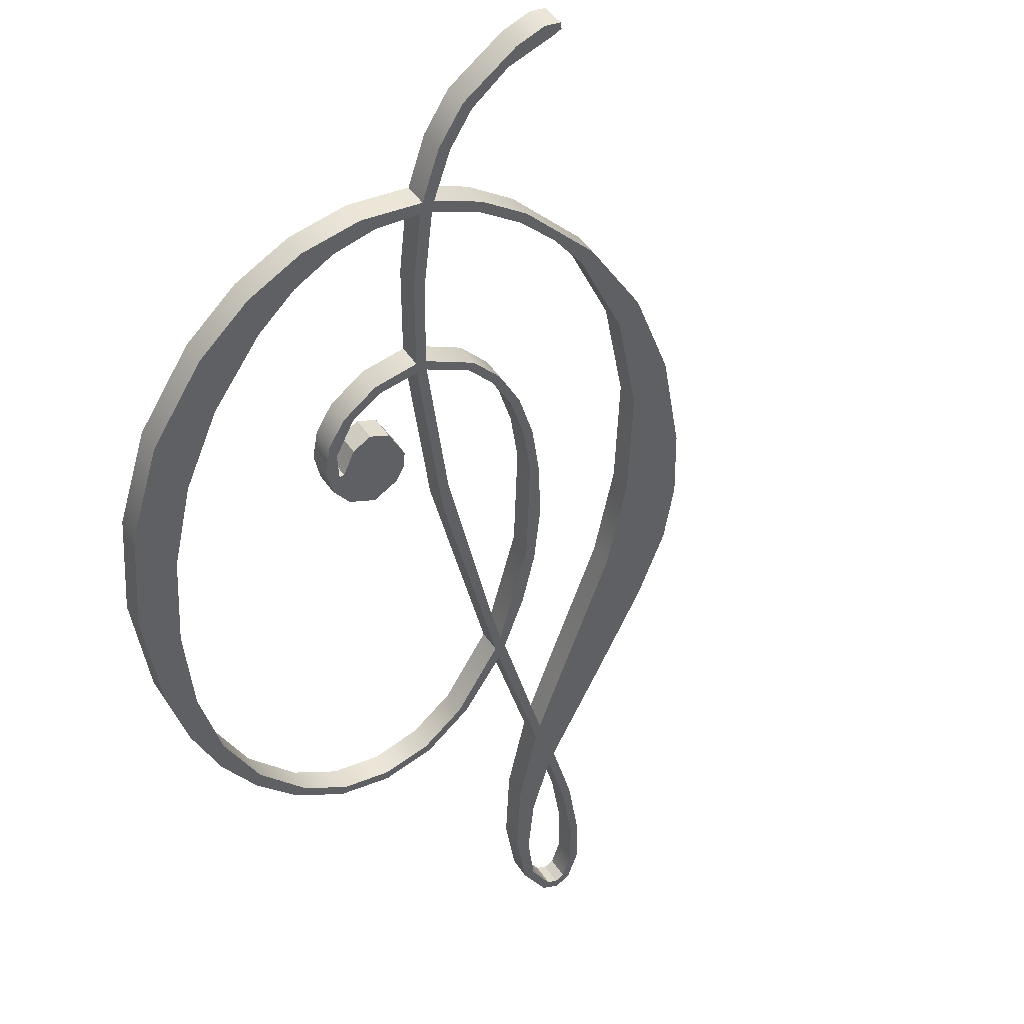
<metadata>
{"format":"obj","ext":"obj","renderer":"f3d","projection":"perspective","resolution":1024,"background":"white","views":[{"elev":-68.4,"azim":-34.3,"up":"+Z"}]}
</metadata>
<code>
o mesh1/mesh1-geometry#mesh1-geometry
v -0.2213 0.4595 0.4395
v -0.2208 0.4484 0.4399
v -0.2219 0.4547 0.439
v -0.2207 0.4545 0.44
v -0.2243 0.4547 0.4419
v -0.2237 0.4595 0.4424
v -0.2194 0.4635 0.4411
v -0.2197 0.4491 0.4409
v -0.2232 0.4484 0.4428
v -0.2218 0.4635 0.4439
v -0.2195 0.4605 0.441
v -0.2176 0.4431 0.4426
v -0.222 0.4491 0.4437
v -0.223 0.4545 0.4429
v -0.2167 0.4662 0.4434
v -0.2172 0.4636 0.4429
v -0.2167 0.4444 0.4434
v -0.219 0.4444 0.4462
v -0.2199 0.4431 0.4455
v -0.2219 0.4605 0.4439
v -0.219 0.4662 0.4462
v -0.2165 0.4423 0.4435
v -0.225 0.4322 0.4365
v -0.2196 0.4636 0.4458
v -0.2134 0.4671 0.4461
v -0.2168 0.4631 0.4432
v -0.1996 0.464 0.4574
v -0.2234 0.432 0.4378
v -0.2157 0.4435 0.4442
v -0.2189 0.4423 0.4463
v -0.2273 0.4322 0.4394
v -0.2192 0.4631 0.4461
v -0.2157 0.4671 0.4489
v -0.2145 0.4551 0.4451
v -0.202 0.464 0.4603
v -0.2258 0.432 0.4407
v -0.2099 0.4402 0.4489
v -0.218 0.4435 0.447
v -0.2304 0.4222 0.432
v -0.2292 0.4213 0.433
v -0.2169 0.4551 0.448
v -0.2101 0.4658 0.4488
v -0.2106 0.4571 0.4483
v -0.2169 0.4561 0.4432
v -0.1749 0.4866 0.4778
v -0.2012 0.4601 0.4561
v -0.2315 0.4213 0.4359
v -0.2098 0.4416 0.4491
v -0.2122 0.4402 0.4518
v -0.2328 0.4222 0.4349
v -0.2298 0.4198 0.4325
v -0.2171 0.4618 0.443
v -0.2193 0.4561 0.446
v -0.213 0.4571 0.4512
v -0.2124 0.4658 0.4517
v -0.2036 0.4601 0.4589
v -0.1772 0.4866 0.4807
v -0.1799 0.4804 0.4737
v -0.2048 0.4411 0.4531
v -0.2072 0.4411 0.456
v -0.2121 0.4416 0.4519
v -0.237 0.4264 0.4314
v -0.2322 0.4198 0.4354
v -0.2311 0.4206 0.4315
v -0.2238 0.4174 0.4375
v -0.2234 0.4189 0.4378
v -0.2194 0.4618 0.4459
v -0.2113 0.4618 0.4526
v -0.2094 0.4592 0.4494
v -0.2177 0.4591 0.4425
v -0.1822 0.4804 0.4765
v -0.1756 0.4996 0.482
v -0.1755 0.4842 0.4773
v -0.2051 0.4424 0.4529
v -0.2346 0.4264 0.4286
v -0.2334 0.4206 0.4343
v -0.2321 0.4124 0.4306
v -0.2262 0.4174 0.4403
v -0.2258 0.4189 0.4407
v -0.2201 0.4591 0.4454
v -0.2117 0.4592 0.4522
v -0.209 0.4618 0.4497
v -0.1779 0.4842 0.4801
v -0.1732 0.4996 0.4792
v -0.1761 0.4856 0.4816
v -0.1738 0.4856 0.4787
v -0.2003 0.4447 0.4568
v -0.202 0.4436 0.4602
v -0.2075 0.4424 0.4558
v -0.2376 0.4317 0.4261
v -0.2395 0.426 0.4294
v -0.2345 0.4124 0.4335
v -0.2336 0.4129 0.4294
v -0.2371 0.426 0.4265
v -0.2169 0.4166 0.4431
v -0.2193 0.4166 0.446
v -0.2169 0.4181 0.4431
v -0.1767 0.5076 0.4811
v -0.1756 0.4881 0.482
v -0.1763 0.4768 0.4766
v -0.1817 0.4679 0.4722
v -0.1997 0.4436 0.4574
v -0.2027 0.4447 0.4597
v -0.2399 0.4317 0.429
v -0.236 0.4129 0.4323
v -0.2329 0.4061 0.43
v -0.2353 0.4061 0.4328
v -0.2193 0.4181 0.446
v -0.1787 0.4768 0.4795
v -0.1743 0.5076 0.4783
v -0.1756 0.5082 0.482
v -0.1732 0.4881 0.4792
v -0.1593 0.4999 0.4955
v -0.1744 0.4992 0.483
v -0.1797 0.4686 0.4738
v -0.1841 0.4679 0.475
v -0.1955 0.4486 0.4608
v -0.1967 0.4479 0.4646
v -0.1978 0.4486 0.4637
v -0.2394 0.4383 0.4246
v -0.2417 0.4383 0.4275
v -0.2438 0.4331 0.4258
v -0.2327 0.396 0.4301
v -0.2108 0.4187 0.4482
v -0.2069 0.4182 0.4562
v -0.1821 0.4686 0.4767
v -0.18 0.514 0.4784
v -0.1732 0.5082 0.4791
v -0.1792 0.5152 0.4791
v -0.1721 0.4992 0.4801
v -0.1569 0.4999 0.4926
v -0.1585 0.5022 0.4961
v -0.1905 0.4541 0.4649
v -0.184 0.461 0.4703
v -0.1944 0.4479 0.4617
v -0.2414 0.4331 0.423
v -0.2351 0.396 0.433
v -0.2344 0.4059 0.4287
v -0.2343 0.3991 0.4336
v -0.232 0.3991 0.4307
v -0.2045 0.4182 0.4534
v -0.2132 0.4187 0.4511
v -0.1776 0.514 0.4755
v -0.1768 0.5152 0.4762
v -0.1561 0.5022 0.4933
v -0.1563 0.4873 0.4979
v -0.1863 0.461 0.4732
v -0.1928 0.4541 0.4678
v -0.189 0.4539 0.4662
v -0.1914 0.4539 0.469
v -0.24 0.4461 0.4242
v -0.2423 0.4461 0.427
v -0.2463 0.4419 0.4237
v -0.2368 0.4059 0.4316
v -0.231 0.3921 0.4315
v -0.2048 0.4204 0.4532
v -0.1951 0.4229 0.466
v -0.1827 0.5181 0.4714
v -0.1848 0.5196 0.4744
v -0.154 0.4873 0.495
v -0.1597 0.4906 0.4903
v -0.1599 0.4702 0.495
v -0.1531 0.5147 0.5005
v -0.2382 0.4809 0.4256
v -0.2406 0.4809 0.4284
v -0.244 0.4419 0.4208
v -0.2455 0.4666 0.4244
v -0.2334 0.3921 0.4344
v -0.2315 0.3926 0.4359
v -0.2292 0.3926 0.433
v -0.2071 0.4204 0.456
v -0.193 0.4272 0.4629
v -0.1927 0.4229 0.4631
v -0.1953 0.4272 0.4657
v -0.185 0.5181 0.4742
v -0.1824 0.5196 0.4716
v -0.1575 0.4702 0.4921
v -0.1508 0.5147 0.4977
v -0.1621 0.4906 0.4931
v -0.1528 0.5049 0.5008
v -0.2389 0.4588 0.425
v -0.2432 0.4666 0.4215
v -0.2413 0.4588 0.4279
v -0.2472 0.4522 0.423
v -0.2294 0.3908 0.4328
v -0.1839 0.4307 0.4752
v -0.1846 0.4381 0.4746
v -0.1892 0.5194 0.466
v -0.1915 0.5194 0.4689
v -0.192 0.5211 0.4685
v -0.1505 0.5049 0.4979
v -0.167 0.4664 0.4843
v -0.1607 0.4588 0.4895
v -0.1631 0.4588 0.4923
v -0.1523 0.5071 0.5012
v -0.1466 0.5252 0.5059
v -0.2358 0.4713 0.4276
v -0.2382 0.4713 0.4304
v -0.2448 0.4522 0.4201
v -0.2318 0.3908 0.4357
v -0.2311 0.3914 0.4362
v -0.2288 0.3914 0.4334
v -0.1822 0.4381 0.4718
v -0.1815 0.4307 0.4723
v -0.1897 0.5211 0.4656
v -0.1499 0.5071 0.4984
v -0.1693 0.4664 0.4872
v -0.1648 0.4504 0.4861
v -0.1672 0.4504 0.4889
v -0.1444 0.5122 0.5078
v -0.1442 0.5252 0.5031
v -0.2327 0.4944 0.435
v -0.2303 0.4944 0.4321
v -0.1733 0.4418 0.4839
v -0.1755 0.4524 0.4821
v -0.1979 0.5179 0.4588
v -0.1971 0.5202 0.4594
v -0.1995 0.5202 0.4623
v -0.142 0.5122 0.5049
v -0.1731 0.4524 0.4793
v -0.1709 0.4418 0.4811
v -0.1444 0.514 0.5078
v -0.1487 0.517 0.5042
v -0.1375 0.5325 0.5086
v -0.2306 0.4835 0.4318
v -0.233 0.4835 0.4347
v -0.2003 0.5179 0.4617
v -0.1464 0.517 0.5013
v -0.142 0.514 0.5049
v -0.1373 0.5197 0.5136
v -0.1439 0.5255 0.5081
v -0.1399 0.5325 0.5115
v -0.1416 0.5255 0.5053
v -0.2198 0.5066 0.4408
v -0.2234 0.4956 0.4378
v -0.2258 0.4956 0.4407
v -0.2066 0.5135 0.4517
v -0.2046 0.5174 0.4533
v -0.207 0.5174 0.4561
v -0.135 0.5197 0.5107
v -0.1379 0.5209 0.5131
v -0.1356 0.5209 0.5102
v -0.1317 0.5349 0.5134
v -0.1364 0.5315 0.5095
v -0.2221 0.5066 0.4437
v -0.2089 0.5135 0.4545
v -0.1302 0.5265 0.5146
v -0.1337 0.527 0.5166
v -0.1387 0.5315 0.5124
v -0.1341 0.5349 0.5162
v -0.2122 0.5129 0.4471
v -0.2151 0.506 0.4447
v -0.2174 0.506 0.4475
v -0.2145 0.5129 0.4499
v -0.1313 0.527 0.5137
v -0.1326 0.5265 0.5175
v -0.1294 0.534 0.5153
v -0.1317 0.5334 0.5134
v -0.1341 0.5334 0.5162
v -0.1286 0.5315 0.5159
v -0.1299 0.5314 0.5149
v -0.1322 0.5314 0.5178
v -0.1318 0.534 0.5182
v -0.131 0.5315 0.5188
v -0.1327 0.5329 0.5174
v -0.1303 0.5329 0.5145
f 1 2 3
f 2 1 4
f 3 2 1
f 4 1 2
f 2 5 3
f 3 5 2
f 3 6 1
f 1 6 3
f 4 1 7
f 7 1 4
f 8 2 4
f 4 2 8
f 5 2 9
f 9 2 5
f 6 3 5
f 5 3 6
f 10 1 6
f 6 1 10
f 1 10 7
f 7 10 1
f 4 7 11
f 11 7 4
f 2 8 12
f 12 8 2
f 4 13 8
f 8 13 4
f 12 9 2
f 2 9 12
f 9 6 5
f 5 6 9
f 6 14 10
f 10 14 6
f 10 15 7
f 7 15 10
f 11 7 16
f 16 7 11
f 11 14 4
f 4 14 11
f 12 8 17
f 17 8 12
f 13 4 14
f 14 4 13
f 18 8 13
f 13 8 18
f 9 12 19
f 19 12 9
f 6 9 14
f 14 9 6
f 10 14 20
f 20 14 10
f 15 10 21
f 21 10 15
f 16 7 15
f 15 7 16
f 16 20 11
f 11 20 16
f 14 11 20
f 20 11 14
f 8 18 17
f 17 18 8
f 22 12 17
f 17 12 22
f 9 13 14
f 14 13 9
f 13 19 18
f 18 19 13
f 23 19 12
f 12 19 23
f 13 9 19
f 19 9 13
f 10 20 24
f 24 20 10
f 10 24 21
f 21 24 10
f 21 25 15
f 15 25 21
f 16 15 26
f 26 15 16
f 20 16 24
f 24 16 20
f 18 27 17
f 17 27 18
f 28 12 22
f 22 12 28
f 22 17 29
f 29 17 22
f 19 30 18
f 18 30 19
f 19 23 31
f 31 23 19
f 28 23 12
f 12 23 28
f 21 24 32
f 32 24 21
f 25 21 33
f 33 21 25
f 34 15 25
f 25 15 34
f 34 26 15
f 15 26 34
f 26 24 16
f 16 24 26
f 27 18 35
f 35 18 27
f 29 17 27
f 27 17 29
f 22 36 28
f 28 36 22
f 29 37 22
f 22 37 29
f 19 36 30
f 30 36 19
f 18 30 38
f 38 30 18
f 39 31 23
f 23 31 39
f 31 36 19
f 19 36 31
f 40 23 28
f 28 23 40
f 24 26 32
f 32 26 24
f 32 41 21
f 21 41 32
f 21 41 33
f 33 41 21
f 33 42 25
f 25 42 33
f 34 25 43
f 43 25 34
f 44 26 34
f 34 26 44
f 18 38 35
f 35 38 18
f 35 45 27
f 27 45 35
f 29 27 46
f 46 27 29
f 36 22 30
f 30 22 36
f 47 28 36
f 36 28 47
f 37 29 48
f 48 29 37
f 49 22 37
f 37 22 49
f 49 38 30
f 30 38 49
f 31 39 50
f 50 39 31
f 51 39 23
f 23 39 51
f 31 47 36
f 36 47 31
f 51 23 40
f 40 23 51
f 28 47 40
f 40 47 28
f 52 32 26
f 26 32 52
f 32 53 41
f 41 53 32
f 33 41 54
f 54 41 33
f 42 33 55
f 55 33 42
f 43 25 42
f 42 25 43
f 54 34 43
f 43 34 54
f 44 52 26
f 26 52 44
f 41 44 34
f 34 44 41
f 35 38 56
f 56 38 35
f 45 35 57
f 57 35 45
f 58 27 45
f 45 27 58
f 46 27 58
f 58 27 46
f 56 29 46
f 46 29 56
f 22 49 30
f 30 49 22
f 38 48 29
f 29 48 38
f 37 48 59
f 59 48 37
f 37 60 49
f 49 60 37
f 38 49 61
f 61 49 38
f 39 62 50
f 50 62 39
f 50 63 31
f 31 63 50
f 51 64 39
f 39 64 51
f 31 63 47
f 47 63 31
f 40 65 51
f 51 65 40
f 47 66 40
f 40 66 47
f 32 52 67
f 67 52 32
f 67 53 32
f 32 53 67
f 44 41 53
f 53 41 44
f 34 54 41
f 41 54 34
f 33 54 55
f 55 54 33
f 68 42 55
f 55 42 68
f 43 42 69
f 69 42 43
f 69 54 43
f 43 54 69
f 52 44 70
f 70 44 52
f 29 56 38
f 38 56 29
f 35 56 71
f 71 56 35
f 35 71 57
f 57 71 35
f 72 45 57
f 57 45 72
f 58 45 73
f 73 45 58
f 71 46 58
f 58 46 71
f 46 71 56
f 56 71 46
f 48 38 61
f 61 38 48
f 59 48 74
f 74 48 59
f 60 37 59
f 59 37 60
f 61 49 60
f 60 49 61
f 62 39 75
f 75 39 62
f 62 76 50
f 50 76 62
f 76 63 50
f 50 63 76
f 77 64 51
f 51 64 77
f 64 75 39
f 39 75 64
f 78 47 63
f 63 47 78
f 65 40 66
f 66 40 65
f 78 51 65
f 65 51 78
f 66 47 79
f 79 47 66
f 70 67 52
f 52 67 70
f 53 67 80
f 80 67 53
f 80 44 53
f 53 44 80
f 55 54 81
f 81 54 55
f 42 68 82
f 82 68 42
f 55 81 68
f 68 81 55
f 69 42 82
f 82 42 69
f 54 69 81
f 81 69 54
f 44 80 70
f 70 80 44
f 57 71 83
f 83 71 57
f 45 72 84
f 84 72 45
f 57 85 72
f 72 85 57
f 86 73 45
f 45 73 86
f 83 58 73
f 73 58 83
f 58 83 71
f 71 83 58
f 61 74 48
f 48 74 61
f 59 74 87
f 87 74 59
f 59 88 60
f 60 88 59
f 61 60 89
f 89 60 61
f 90 62 75
f 75 62 90
f 62 91 76
f 76 91 62
f 76 92 63
f 63 92 76
f 77 93 64
f 64 93 77
f 51 92 77
f 77 92 51
f 94 75 64
f 64 75 94
f 47 78 79
f 79 78 47
f 51 78 63
f 63 78 51
f 65 66 95
f 95 66 65
f 65 96 78
f 78 96 65
f 79 97 66
f 66 97 79
f 67 70 80
f 80 70 67
f 81 82 68
f 68 82 81
f 82 81 69
f 69 81 82
f 83 85 57
f 57 85 83
f 98 84 72
f 72 84 98
f 86 45 84
f 84 45 86
f 72 85 99
f 99 85 72
f 100 73 86
f 86 73 100
f 101 83 73
f 73 83 101
f 74 61 89
f 89 61 74
f 89 87 74
f 74 87 89
f 59 87 102
f 102 87 59
f 88 59 102
f 102 59 88
f 103 60 88
f 88 60 103
f 89 60 103
f 103 60 89
f 62 90 104
f 104 90 62
f 94 90 75
f 75 90 94
f 104 91 62
f 62 91 104
f 94 76 91
f 91 76 94
f 105 92 76
f 76 92 105
f 92 51 63
f 63 51 92
f 93 77 106
f 106 77 93
f 93 76 64
f 64 76 93
f 107 77 92
f 92 77 107
f 76 94 64
f 64 94 76
f 79 78 96
f 96 78 79
f 95 66 97
f 97 66 95
f 96 65 95
f 95 65 96
f 97 79 108
f 108 79 97
f 83 109 85
f 85 109 83
f 84 98 110
f 110 98 84
f 111 98 72
f 72 98 111
f 86 84 112
f 112 84 86
f 113 99 85
f 85 99 113
f 72 99 114
f 114 99 72
f 115 73 100
f 100 73 115
f 86 109 100
f 100 109 86
f 83 101 116
f 116 101 83
f 115 101 73
f 73 101 115
f 87 89 103
f 103 89 87
f 102 87 117
f 117 87 102
f 102 118 88
f 88 118 102
f 103 88 119
f 119 88 103
f 120 104 90
f 90 104 120
f 94 120 90
f 90 120 94
f 121 91 104
f 104 91 121
f 122 94 91
f 91 94 122
f 92 105 107
f 107 105 92
f 76 93 105
f 105 93 76
f 77 107 106
f 106 107 77
f 123 93 106
f 106 93 123
f 79 96 108
f 108 96 79
f 95 97 124
f 124 97 95
f 95 125 96
f 96 125 95
f 108 124 97
f 97 124 108
f 83 126 109
f 109 126 83
f 109 86 85
f 85 86 109
f 127 110 98
f 98 110 127
f 110 128 84
f 84 128 110
f 129 98 111
f 111 98 129
f 111 72 114
f 114 72 111
f 84 130 112
f 112 130 84
f 86 112 131
f 131 112 86
f 99 113 132
f 132 113 99
f 86 113 85
f 85 113 86
f 99 130 114
f 114 130 99
f 100 126 115
f 115 126 100
f 126 100 109
f 109 100 126
f 133 116 101
f 101 116 133
f 116 126 83
f 83 126 116
f 134 101 115
f 115 101 134
f 103 117 87
f 87 117 103
f 102 117 135
f 135 117 102
f 118 102 135
f 135 102 118
f 119 88 118
f 118 88 119
f 117 103 119
f 119 103 117
f 104 120 121
f 121 120 104
f 136 120 94
f 94 120 136
f 121 122 91
f 91 122 121
f 94 122 136
f 136 122 94
f 105 137 107
f 107 137 105
f 138 105 93
f 93 105 138
f 139 106 107
f 107 106 139
f 93 123 138
f 138 123 93
f 123 106 140
f 140 106 123
f 108 96 125
f 125 96 108
f 95 124 141
f 141 124 95
f 125 95 141
f 141 95 125
f 124 108 142
f 142 108 124
f 110 127 143
f 143 127 110
f 129 127 98
f 98 127 129
f 110 144 128
f 128 144 110
f 84 128 130
f 130 128 84
f 111 144 129
f 129 144 111
f 114 128 111
f 111 128 114
f 130 99 112
f 112 99 130
f 131 112 145
f 145 112 131
f 113 86 131
f 131 86 113
f 113 146 132
f 132 146 113
f 145 99 132
f 132 99 145
f 128 114 130
f 130 114 128
f 147 115 126
f 126 115 147
f 116 133 148
f 148 133 116
f 149 133 101
f 101 133 149
f 116 147 126
f 126 147 116
f 149 101 134
f 134 101 149
f 115 147 134
f 134 147 115
f 135 117 133
f 133 117 135
f 135 150 118
f 118 150 135
f 119 118 148
f 148 118 119
f 119 133 117
f 117 133 119
f 151 121 120
f 120 121 151
f 120 136 151
f 151 136 120
f 122 121 152
f 152 121 122
f 153 136 122
f 122 136 153
f 137 105 154
f 154 105 137
f 107 137 139
f 139 137 107
f 105 138 154
f 154 138 105
f 106 139 140
f 140 139 106
f 123 154 138
f 138 154 123
f 123 140 155
f 155 140 123
f 108 125 142
f 142 125 108
f 141 124 156
f 156 124 141
f 141 157 125
f 125 157 141
f 142 156 124
f 124 156 142
f 127 158 143
f 143 158 127
f 143 144 110
f 110 144 143
f 159 127 129
f 129 127 159
f 144 111 128
f 128 111 144
f 144 159 129
f 129 159 144
f 99 145 112
f 112 145 99
f 160 131 145
f 145 131 160
f 161 113 131
f 131 113 161
f 113 162 146
f 146 162 113
f 132 146 163
f 163 146 132
f 163 145 132
f 132 145 163
f 133 119 148
f 148 119 133
f 148 150 116
f 116 150 148
f 135 133 149
f 149 133 135
f 116 150 147
f 147 150 116
f 134 150 149
f 149 150 134
f 150 134 147
f 147 134 150
f 150 135 149
f 149 135 150
f 148 118 150
f 150 118 148
f 121 151 152
f 152 151 121
f 136 164 151
f 151 164 136
f 165 122 152
f 152 122 165
f 136 153 166
f 166 153 136
f 167 153 122
f 122 153 167
f 154 123 137
f 137 123 154
f 139 137 168
f 168 137 139
f 169 140 139
f 139 140 169
f 155 140 170
f 170 140 155
f 155 137 123
f 123 137 155
f 142 125 171
f 171 125 142
f 141 156 172
f 172 156 141
f 157 141 173
f 173 141 157
f 174 125 157
f 157 125 174
f 156 142 171
f 171 142 156
f 158 127 175
f 175 127 158
f 158 176 143
f 143 176 158
f 143 176 144
f 144 176 143
f 159 175 127
f 127 175 159
f 159 144 176
f 176 144 159
f 177 131 160
f 160 131 177
f 160 145 178
f 178 145 160
f 113 161 179
f 179 161 113
f 177 161 131
f 131 161 177
f 179 162 113
f 113 162 179
f 162 160 146
f 146 160 162
f 163 146 180
f 180 146 163
f 145 163 178
f 178 163 145
f 181 152 151
f 151 152 181
f 136 182 164
f 164 182 136
f 151 164 181
f 181 164 151
f 167 122 165
f 165 122 167
f 165 152 183
f 183 152 165
f 184 166 153
f 153 166 184
f 166 182 136
f 136 182 166
f 153 167 184
f 184 167 153
f 137 155 168
f 168 155 137
f 139 168 169
f 169 168 139
f 140 169 170
f 170 169 140
f 155 170 185
f 185 170 155
f 171 125 174
f 174 125 171
f 171 172 156
f 156 172 171
f 141 172 173
f 173 172 141
f 173 186 157
f 157 186 173
f 174 157 187
f 187 157 174
f 175 188 158
f 158 188 175
f 188 176 158
f 158 176 188
f 159 189 175
f 175 189 159
f 176 190 159
f 159 190 176
f 160 162 177
f 177 162 160
f 160 178 191
f 191 178 160
f 192 179 161
f 161 179 192
f 193 161 177
f 177 161 193
f 179 194 162
f 162 194 179
f 191 146 160
f 160 146 191
f 146 191 180
f 180 191 146
f 163 180 195
f 195 180 163
f 196 178 163
f 163 178 196
f 152 181 183
f 183 181 152
f 182 165 164
f 164 165 182
f 181 164 197
f 197 164 181
f 165 182 167
f 167 182 165
f 165 183 198
f 198 183 165
f 166 184 199
f 199 184 166
f 182 166 199
f 199 166 182
f 167 199 184
f 184 199 167
f 155 200 168
f 168 200 155
f 169 168 200
f 200 168 169
f 201 170 169
f 169 170 201
f 185 170 202
f 202 170 185
f 200 155 185
f 185 155 200
f 172 171 174
f 174 171 172
f 173 172 203
f 203 172 173
f 186 173 204
f 204 173 186
f 187 157 186
f 186 157 187
f 203 174 187
f 187 174 203
f 188 175 189
f 189 175 188
f 188 205 176
f 176 205 188
f 190 189 159
f 159 189 190
f 190 176 205
f 205 176 190
f 194 177 162
f 162 177 194
f 191 178 206
f 206 178 191
f 179 192 207
f 207 192 179
f 208 192 161
f 161 192 208
f 208 161 193
f 193 161 208
f 177 194 193
f 193 194 177
f 179 209 194
f 194 209 179
f 191 210 180
f 180 210 191
f 210 195 180
f 180 195 210
f 163 195 196
f 196 195 163
f 178 196 211
f 211 196 178
f 197 183 181
f 181 183 197
f 212 164 165
f 165 164 212
f 197 164 213
f 213 164 197
f 199 167 182
f 182 167 199
f 183 197 198
f 198 197 183
f 165 198 212
f 212 198 165
f 169 200 201
f 201 200 169
f 170 201 202
f 202 201 170
f 201 185 202
f 202 185 201
f 185 201 200
f 200 201 185
f 174 203 172
f 172 203 174
f 173 203 204
f 204 203 173
f 204 214 186
f 186 214 204
f 187 186 215
f 215 186 187
f 215 203 187
f 187 203 215
f 189 216 188
f 188 216 189
f 188 217 205
f 205 217 188
f 218 189 190
f 190 189 218
f 205 218 190
f 190 218 205
f 206 178 211
f 211 178 206
f 206 219 191
f 191 219 206
f 220 207 192
f 192 207 220
f 207 209 179
f 179 209 207
f 221 192 208
f 208 192 221
f 193 209 208
f 208 209 193
f 209 193 194
f 194 193 209
f 210 191 219
f 219 191 210
f 195 210 222
f 222 210 195
f 196 195 223
f 223 195 196
f 196 224 211
f 211 224 196
f 164 212 213
f 213 212 164
f 197 213 225
f 225 213 197
f 225 198 197
f 197 198 225
f 212 198 226
f 226 198 212
f 204 203 220
f 220 203 204
f 214 204 221
f 221 204 214
f 215 186 214
f 214 186 215
f 203 215 220
f 220 215 203
f 216 189 227
f 227 189 216
f 216 217 188
f 188 217 216
f 218 205 217
f 217 205 218
f 218 227 189
f 189 227 218
f 206 211 228
f 228 211 206
f 219 206 229
f 229 206 219
f 207 220 215
f 215 220 207
f 221 220 192
f 192 220 221
f 207 214 209
f 209 214 207
f 208 214 221
f 221 214 208
f 214 208 209
f 209 208 214
f 219 230 210
f 210 230 219
f 222 210 230
f 230 210 222
f 229 195 222
f 222 195 229
f 195 228 223
f 223 228 195
f 196 223 231
f 231 223 196
f 224 196 232
f 232 196 224
f 233 211 224
f 224 211 233
f 212 234 213
f 213 234 212
f 225 213 235
f 235 213 225
f 198 225 226
f 226 225 198
f 212 226 236
f 236 226 212
f 204 220 221
f 221 220 204
f 215 214 207
f 207 214 215
f 227 237 216
f 216 237 227
f 216 238 217
f 217 238 216
f 217 239 218
f 218 239 217
f 239 227 218
f 218 227 239
f 228 211 233
f 233 211 228
f 228 195 206
f 206 195 228
f 195 229 206
f 206 229 195
f 219 229 240
f 240 229 219
f 230 219 240
f 240 219 230
f 222 230 241
f 241 230 222
f 222 242 229
f 229 242 222
f 233 223 228
f 228 223 233
f 223 233 231
f 231 233 223
f 196 231 232
f 232 231 196
f 232 243 224
f 224 243 232
f 233 224 244
f 244 224 233
f 234 212 245
f 245 212 234
f 235 213 234
f 234 213 235
f 235 226 225
f 225 226 235
f 226 235 236
f 236 235 226
f 212 236 245
f 245 236 212
f 237 227 246
f 246 227 237
f 237 238 216
f 216 238 237
f 239 217 238
f 238 217 239
f 239 246 227
f 227 246 239
f 240 229 242
f 242 229 240
f 247 230 240
f 240 230 247
f 241 230 248
f 248 230 241
f 242 222 241
f 241 222 242
f 233 249 231
f 231 249 233
f 232 231 249
f 249 231 232
f 243 232 250
f 250 232 243
f 244 224 243
f 243 224 244
f 249 233 244
f 244 233 249
f 245 251 234
f 234 251 245
f 235 234 252
f 252 234 235
f 235 253 236
f 236 253 235
f 245 236 253
f 253 236 245
f 246 252 237
f 237 252 246
f 237 251 238
f 238 251 237
f 238 254 239
f 239 254 238
f 254 246 239
f 239 246 254
f 240 242 255
f 255 242 240
f 230 247 256
f 256 247 230
f 240 255 247
f 247 255 240
f 248 230 256
f 256 230 248
f 248 242 241
f 241 242 248
f 232 249 250
f 250 249 232
f 250 257 243
f 243 257 250
f 244 243 258
f 258 243 244
f 244 259 249
f 249 259 244
f 251 245 254
f 254 245 251
f 252 234 251
f 251 234 252
f 253 235 252
f 252 235 253
f 245 253 254
f 254 253 245
f 252 246 253
f 253 246 252
f 252 251 237
f 237 251 252
f 254 238 251
f 251 238 254
f 254 253 246
f 246 253 254
f 242 248 255
f 255 248 242
f 260 256 247
f 247 256 260
f 247 255 261
f 261 255 247
f 248 256 262
f 262 256 248
f 250 249 259
f 259 249 250
f 257 250 263
f 263 250 257
f 258 243 257
f 257 243 258
f 259 244 258
f 258 244 259
f 262 255 248
f 248 255 262
f 256 260 264
f 264 260 256
f 247 261 260
f 260 261 247
f 255 262 261
f 261 262 255
f 262 256 264
f 264 256 262
f 250 259 265
f 265 259 250
f 250 265 263
f 263 265 250
f 264 257 263
f 263 257 264
f 258 257 266
f 266 257 258
f 258 265 259
f 259 265 258
f 257 264 260
f 260 264 257
f 260 261 257
f 257 261 260
f 265 261 262
f 262 261 265
f 262 264 263
f 263 264 262
f 263 265 262
f 262 265 263
f 266 257 261
f 261 257 266
f 265 258 266
f 266 258 265
f 261 265 266
f 266 265 261

</code>
